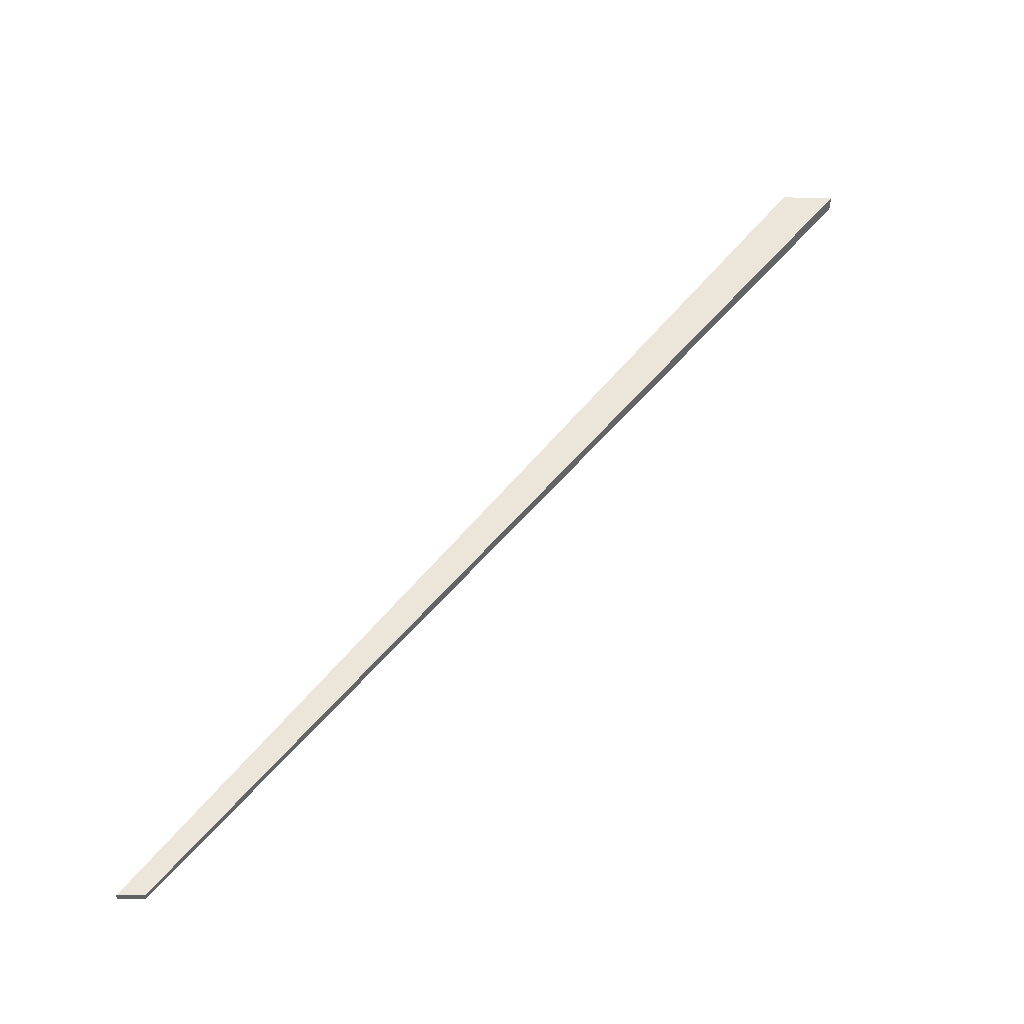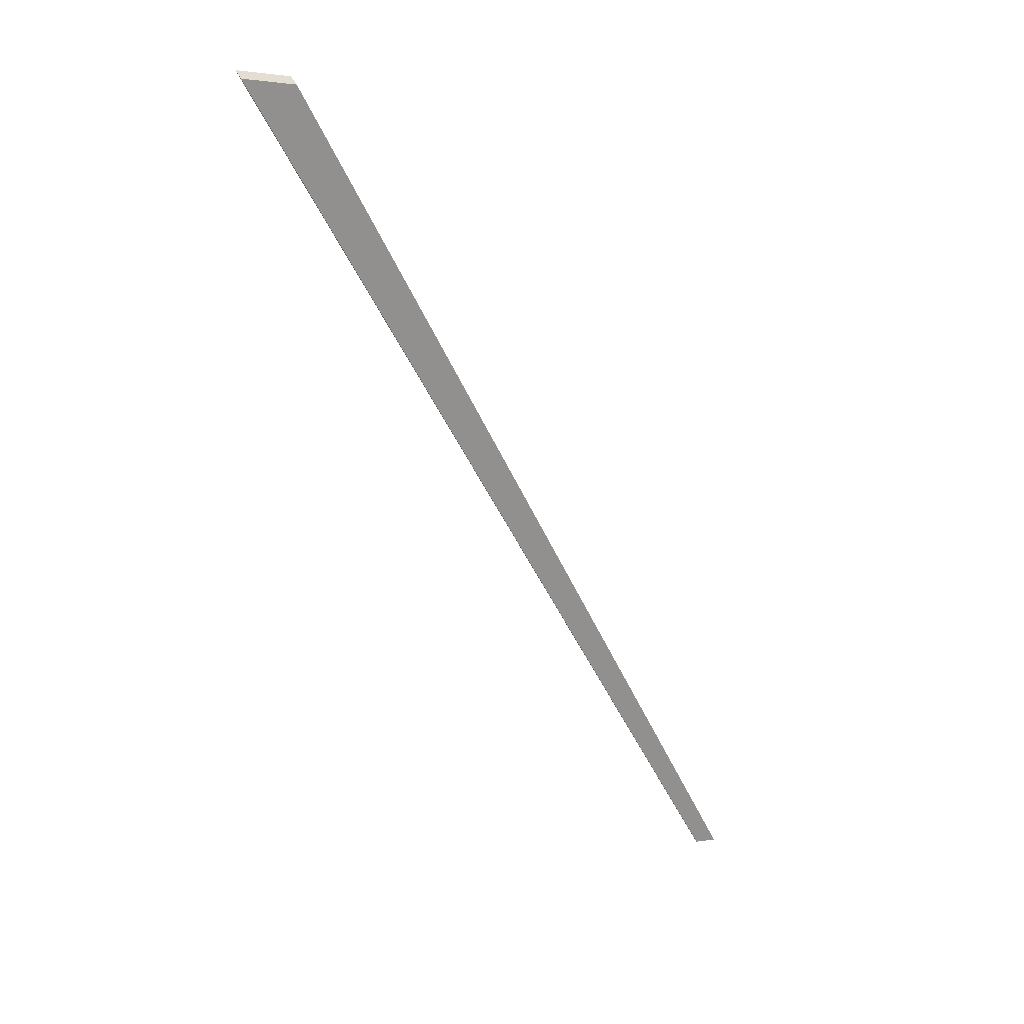
<metadata>
{"format":"obj","ext":"obj","renderer":"f3d","projection":"perspective","resolution":1024,"background":"white","views":[{"elev":-11.4,"azim":-93.3,"up":"+Y"},{"elev":1.3,"azim":57.6,"up":"+Y"}]}
</metadata>
<code>
o DebrisObject08
v 0.3208 0.8451 0.6956
v 0.3082 0.8552 0.6956
v 0.2956 0.8652 0.6956
v -0.2982 -0.8676 -0.8145
v -0.3032 -0.8636 -0.8145
v -0.3082 -0.8596 -0.8145
v 0.3208 0.8451 0.8145
v 0.3082 0.8552 0.8145
v 0.2956 0.8652 0.8145
v -0.2982 -0.8676 -0.7571
v -0.3032 -0.8636 -0.7571
v -0.3082 -0.8596 -0.7571
f 1 4 5
f 5 2 1
f 2 5 6
f 6 3 2
f 7 8 11
f 11 10 7
f 8 9 12
f 12 11 8
f 1 2 8
f 8 7 1
f 2 3 9
f 9 8 2
f 3 6 12
f 12 9 3
f 6 5 11
f 11 12 6
f 5 4 10
f 10 11 5
f 4 1 7
f 7 10 4

</code>
